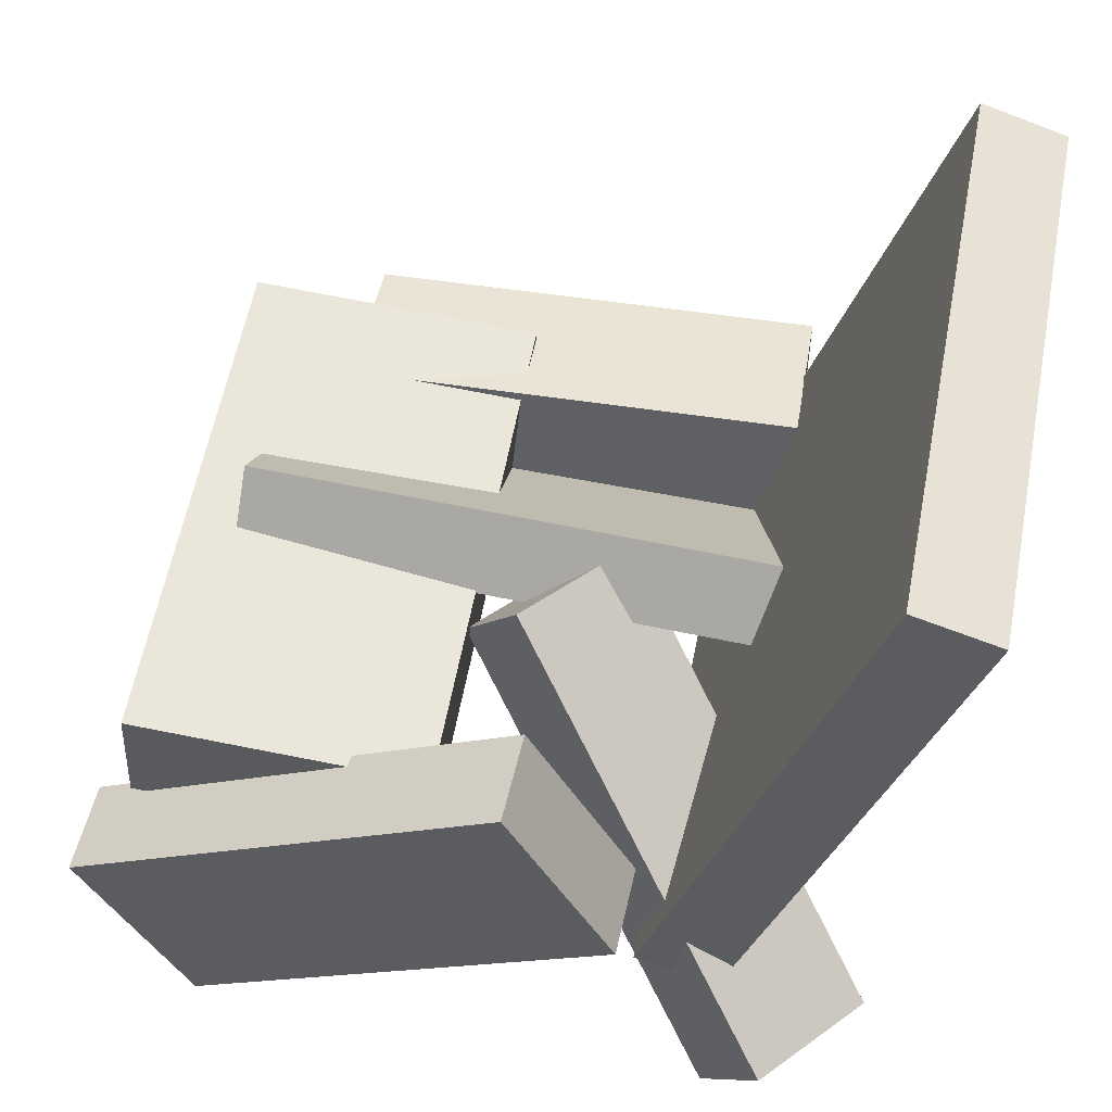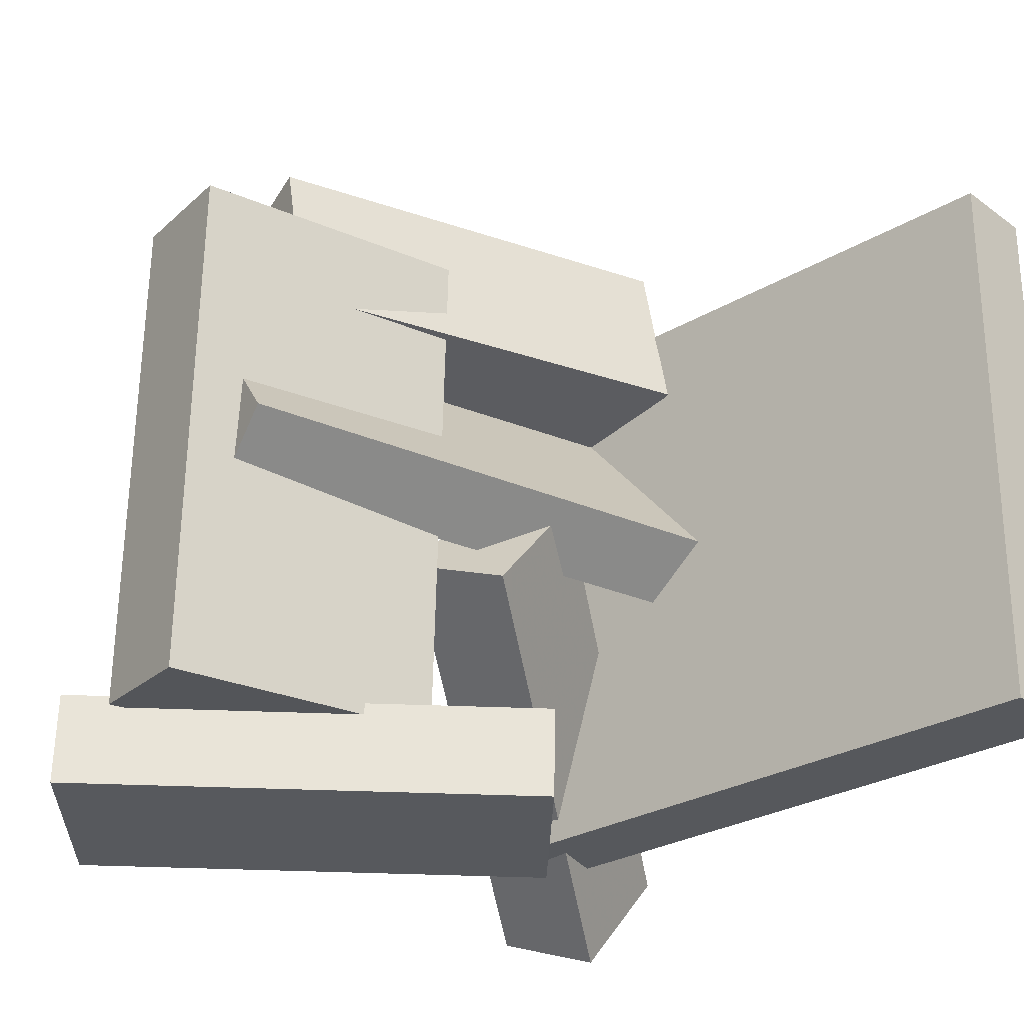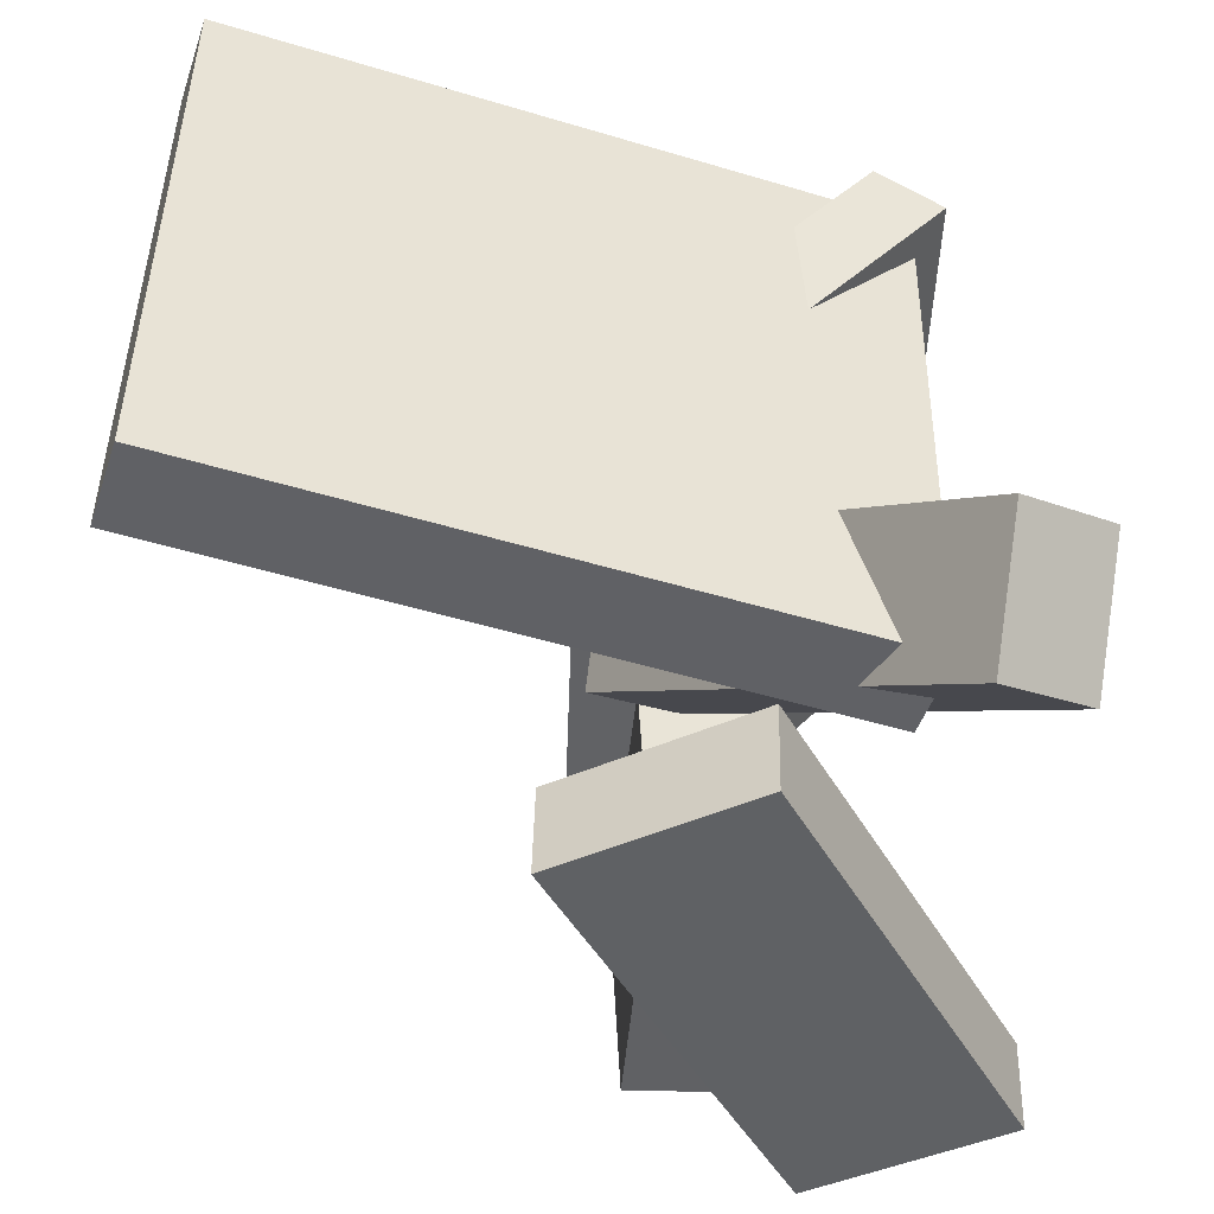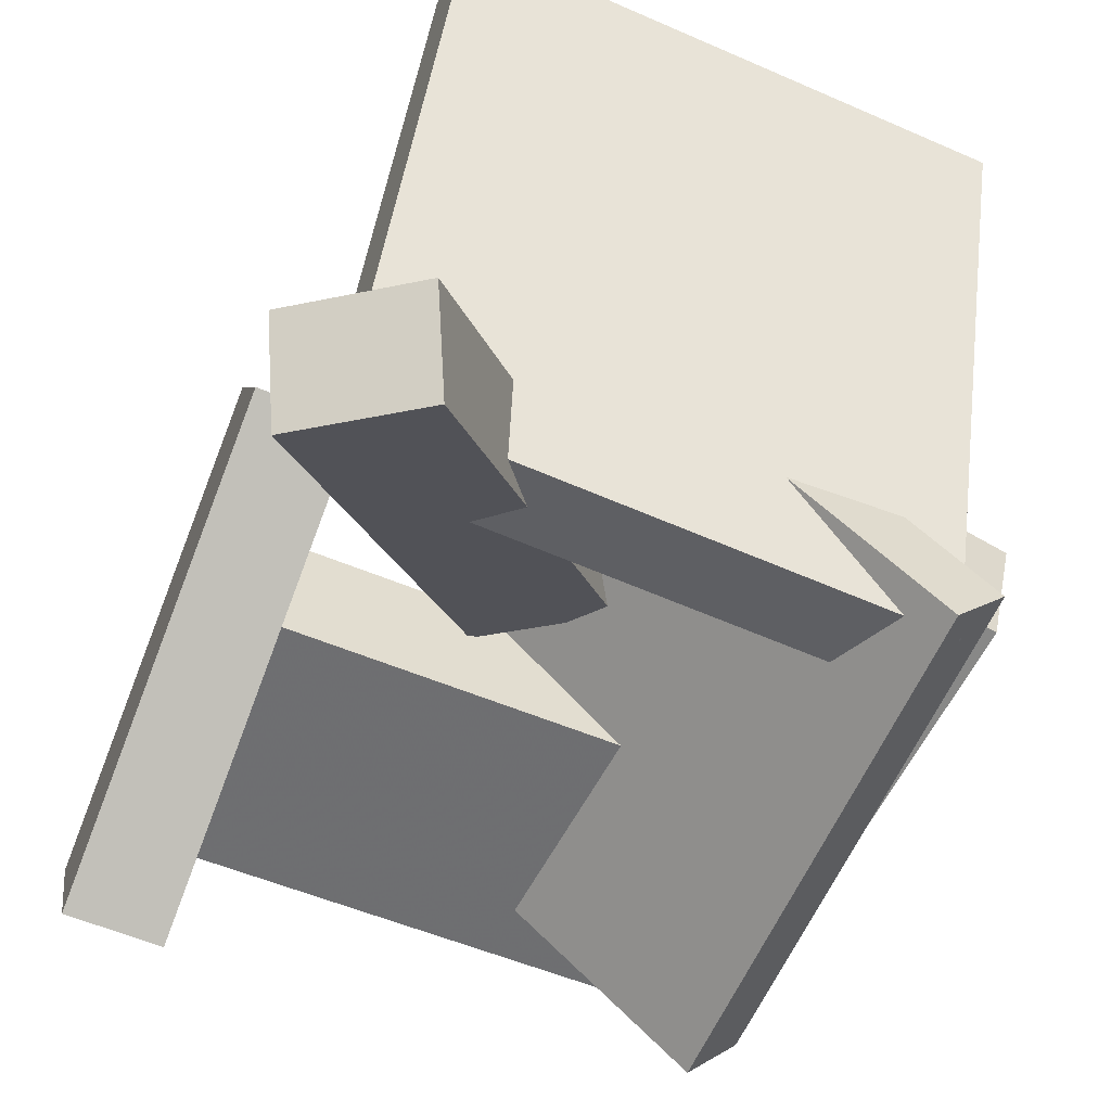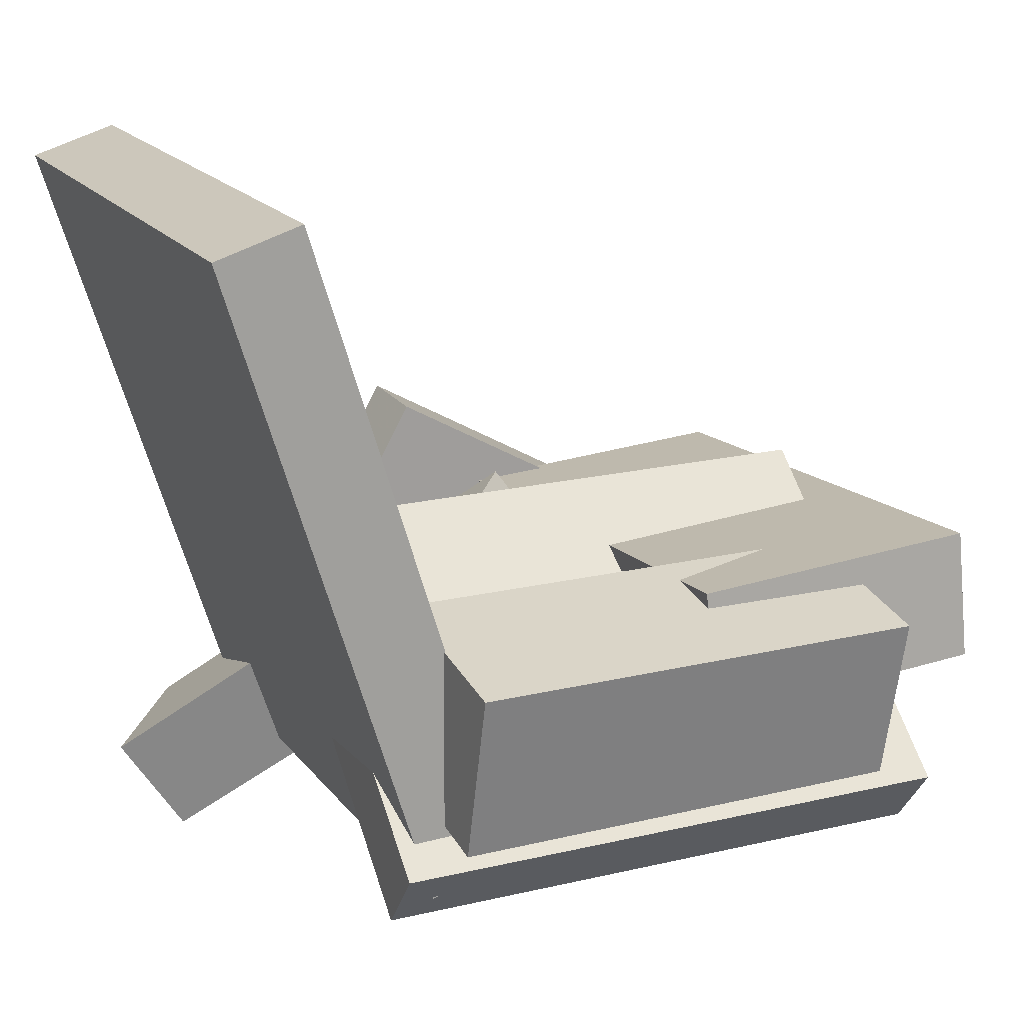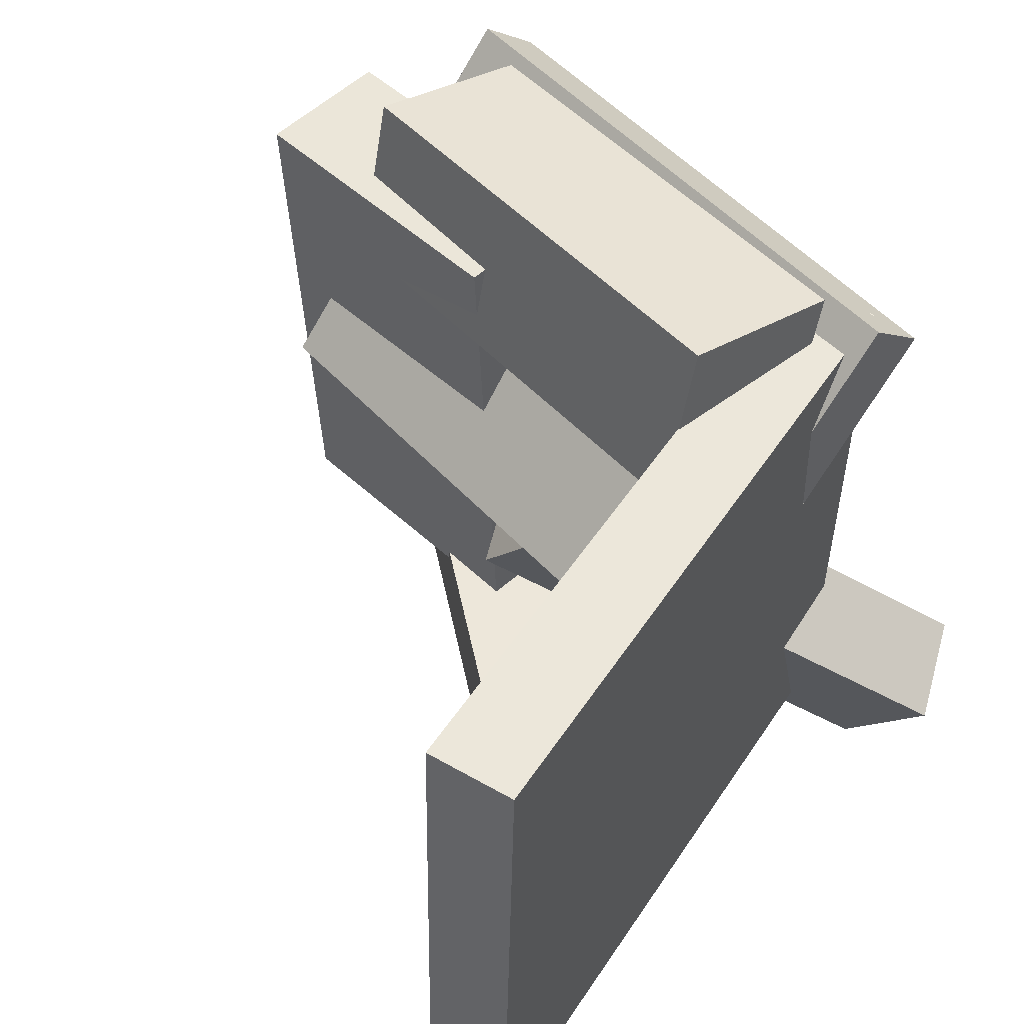
<metadata>
{"format":"obj","ext":"obj","renderer":"f3d","projection":"perspective","resolution":1024,"background":"white","views":[{"elev":54.1,"azim":-169.6,"up":"+Y"},{"elev":-26.8,"azim":149.9,"up":"+Z"},{"elev":-48.0,"azim":-90.8,"up":"+Z"},{"elev":-59.2,"azim":-114.6,"up":"+Y"},{"elev":17.1,"azim":-25.5,"up":"+Y"},{"elev":50.5,"azim":-130.5,"up":"+Z"}]}
</metadata>
<code>
v -0.1686 -0.1684 -0.2252
v -0.1735 -0.1742 0.2174
v -0.3219 0.3155 -0.2207
v -0.3268 0.3097 0.2219
v -0.1046 -0.1482 -0.2243
v -0.1095 -0.1539 0.2183
v -0.258 0.3357 -0.2197
v -0.2628 0.33 0.2229
f 1.0 7.0 5.0
f 1.0 3.0 7.0
f 1.0 4.0 3.0
f 1.0 2.0 4.0
f 3.0 8.0 7.0
f 3.0 4.0 8.0
f 5.0 7.0 8.0
f 5.0 8.0 6.0
f 1.0 5.0 6.0
f 1.0 6.0 2.0
f 2.0 6.0 8.0
f 2.0 8.0 4.0
v -0.1662 -0.09725 0.1266
v 0.1857 -0.09787 0.1195
v -0.1637 -0.1267 0.257
v 0.1883 -0.1273 0.2499
v -0.1654 0.03041 0.1554
v 0.1865 0.02978 0.1483
v -0.1628 0.0009591 0.2858
v 0.1891 0.0003315 0.2787
f 9.0 15.0 13.0
f 9.0 11.0 15.0
f 9.0 12.0 11.0
f 9.0 10.0 12.0
f 11.0 16.0 15.0
f 11.0 12.0 16.0
f 13.0 15.0 16.0
f 13.0 16.0 14.0
f 9.0 13.0 14.0
f 9.0 14.0 10.0
f 10.0 14.0 16.0
f 10.0 16.0 12.0
v -0.235 -0.262 -0.1806
v -0.01345 -0.02985 0.04073
v -0.2796 -0.1946 -0.2065
v -0.0581 0.03751 0.01478
v -0.1651 -0.2482 -0.265
v 0.05641 -0.01604 -0.04366
v -0.2098 -0.1808 -0.2909
v 0.01175 0.05131 -0.06961
f 17.0 23.0 21.0
f 17.0 19.0 23.0
f 17.0 20.0 19.0
f 17.0 18.0 20.0
f 19.0 24.0 23.0
f 19.0 20.0 24.0
f 21.0 23.0 24.0
f 21.0 24.0 22.0
f 17.0 21.0 22.0
f 17.0 22.0 18.0
f 18.0 22.0 24.0
f 18.0 24.0 20.0
v 0.05756 -0.09227 -0.1891
v 0.05778 -0.07278 0.221
v 0.05047 0.007225 -0.1938
v 0.05068 0.02672 0.2163
v 0.2835 -0.07619 -0.19
v 0.2837 -0.0567 0.2202
v 0.2764 0.0233 -0.1947
v 0.2766 0.04279 0.2154
f 25.0 31.0 29.0
f 25.0 27.0 31.0
f 25.0 28.0 27.0
f 25.0 26.0 28.0
f 27.0 32.0 31.0
f 27.0 28.0 32.0
f 29.0 31.0 32.0
f 29.0 32.0 30.0
f 25.0 29.0 30.0
f 25.0 30.0 26.0
f 26.0 30.0 32.0
f 26.0 32.0 28.0
v 0.2344 -0.2482 -0.2588
v -0.09676 -0.06565 -0.267
v 0.3166 -0.09872 -0.2521
v -0.01456 0.08379 -0.2602
v 0.2316 -0.2499 -0.1865
v -0.0995 -0.0674 -0.1947
v 0.3138 -0.1005 -0.1798
v -0.0173 0.08204 -0.1879
f 33.0 39.0 37.0
f 33.0 35.0 39.0
f 33.0 36.0 35.0
f 33.0 34.0 36.0
f 35.0 40.0 39.0
f 35.0 36.0 40.0
f 37.0 39.0 40.0
f 37.0 40.0 38.0
f 33.0 37.0 38.0
f 33.0 38.0 34.0
f 34.0 38.0 40.0
f 34.0 40.0 36.0
v -0.1947 0.009028 -0.03866
v -0.1989 -0.1949 0.1979
v -0.197 0.05689 0.002578
v -0.2012 -0.147 0.2391
v 0.2374 0.01723 -0.02403
v 0.2333 -0.1867 0.2125
v 0.2351 0.0651 0.01721
v 0.231 -0.1388 0.2537
f 41.0 47.0 45.0
f 41.0 43.0 47.0
f 41.0 44.0 43.0
f 41.0 42.0 44.0
f 43.0 48.0 47.0
f 43.0 44.0 48.0
f 45.0 47.0 48.0
f 45.0 48.0 46.0
f 41.0 45.0 46.0
f 41.0 46.0 42.0
f 42.0 46.0 48.0
f 42.0 48.0 44.0

</code>
